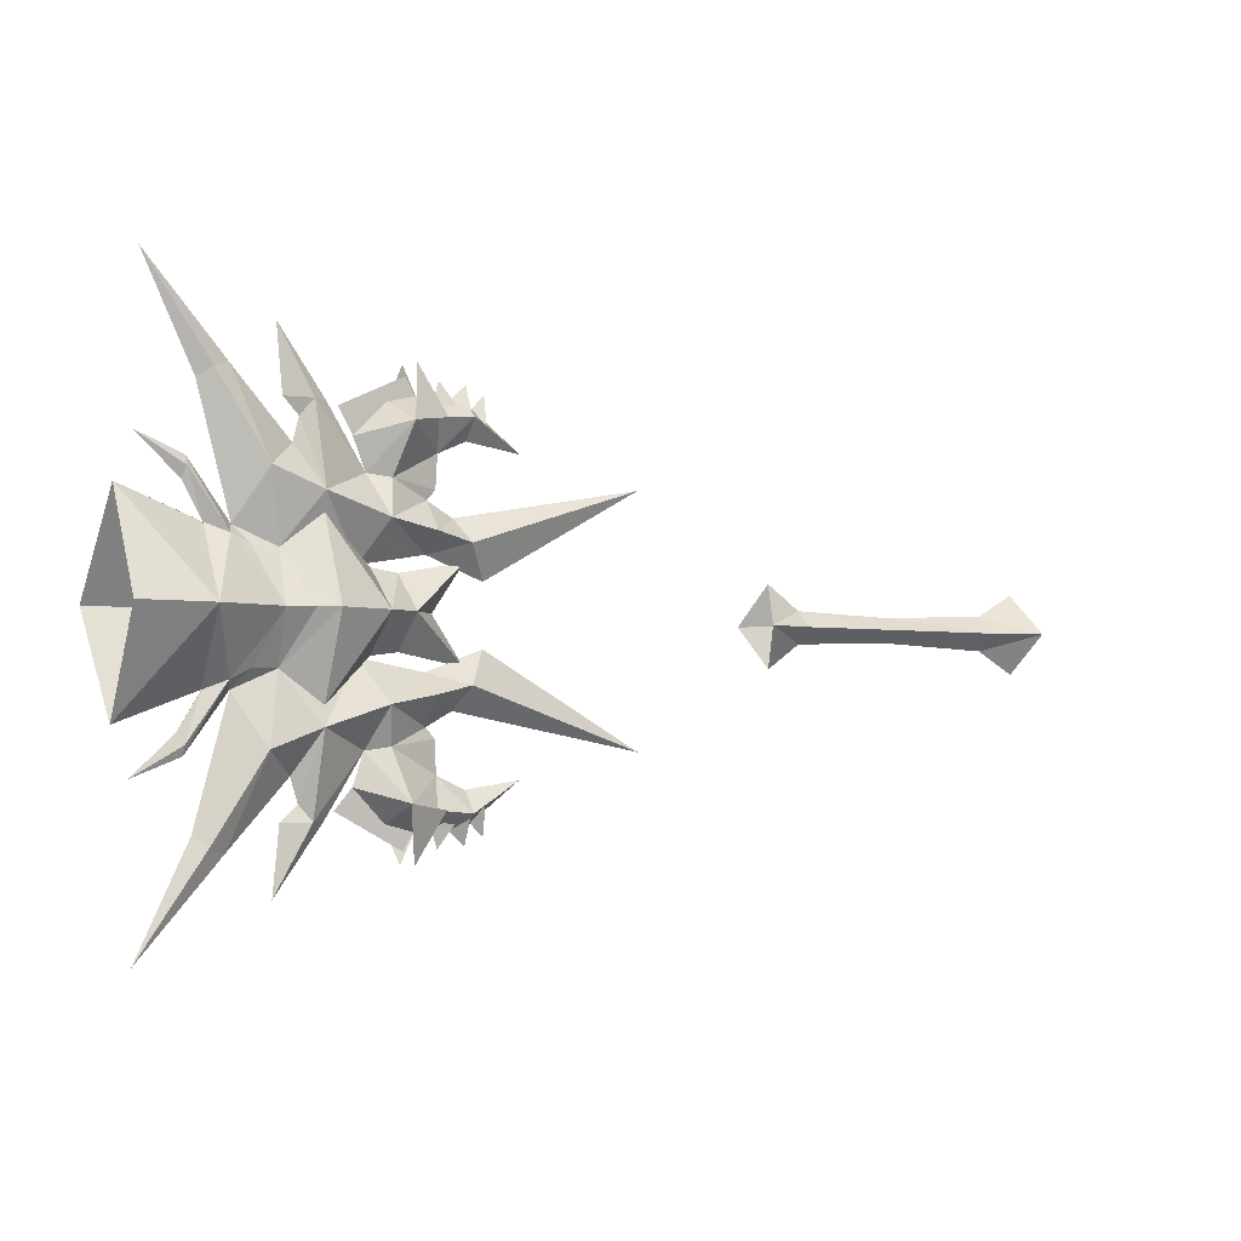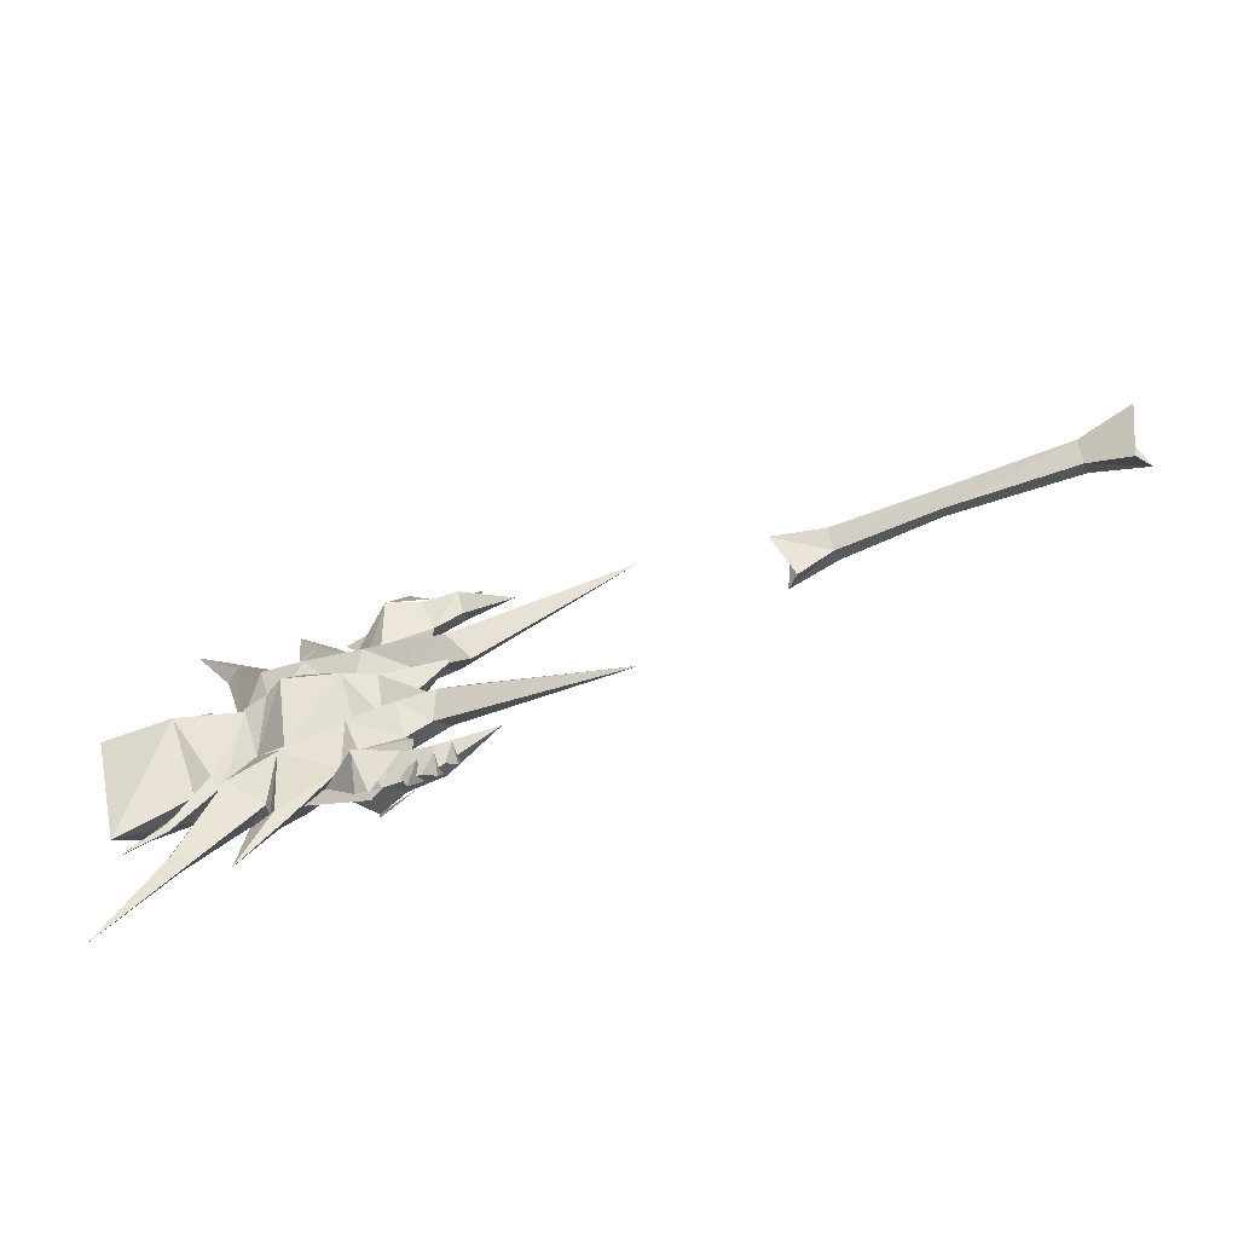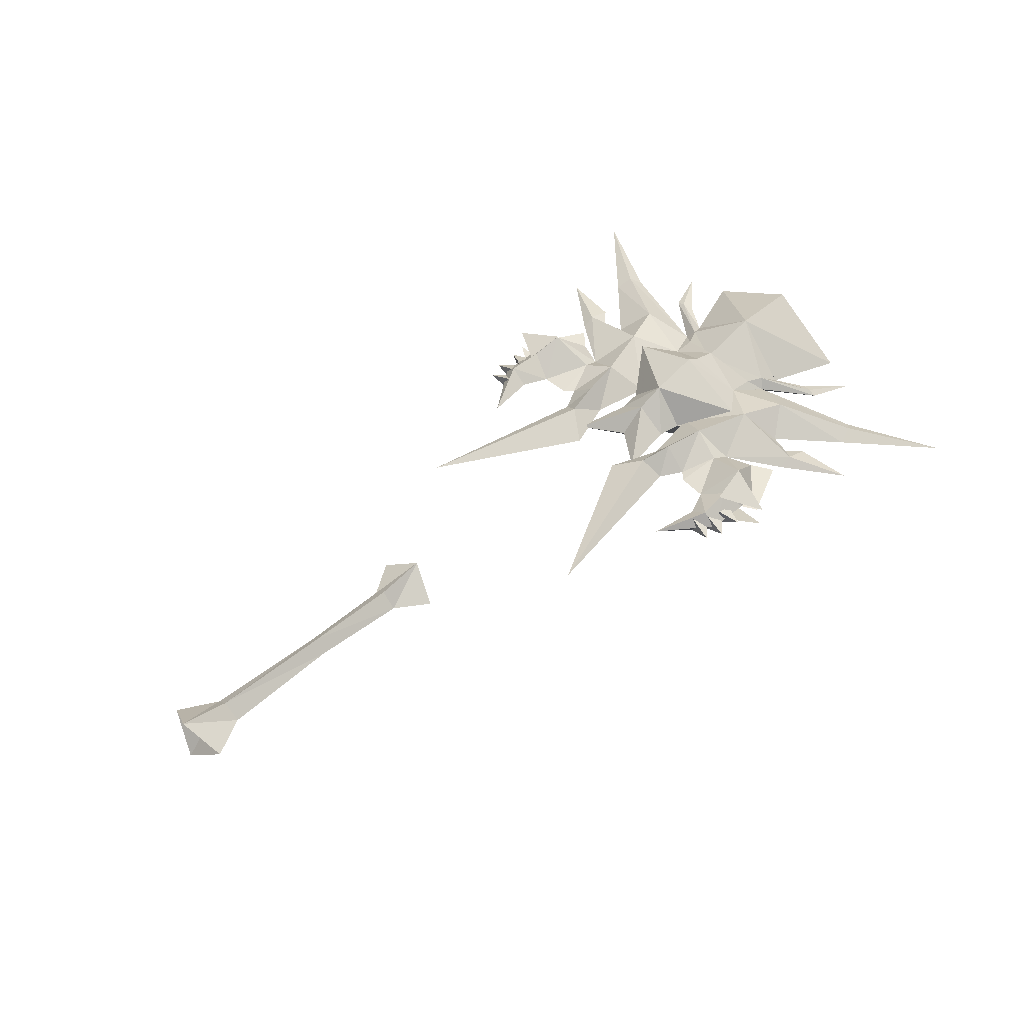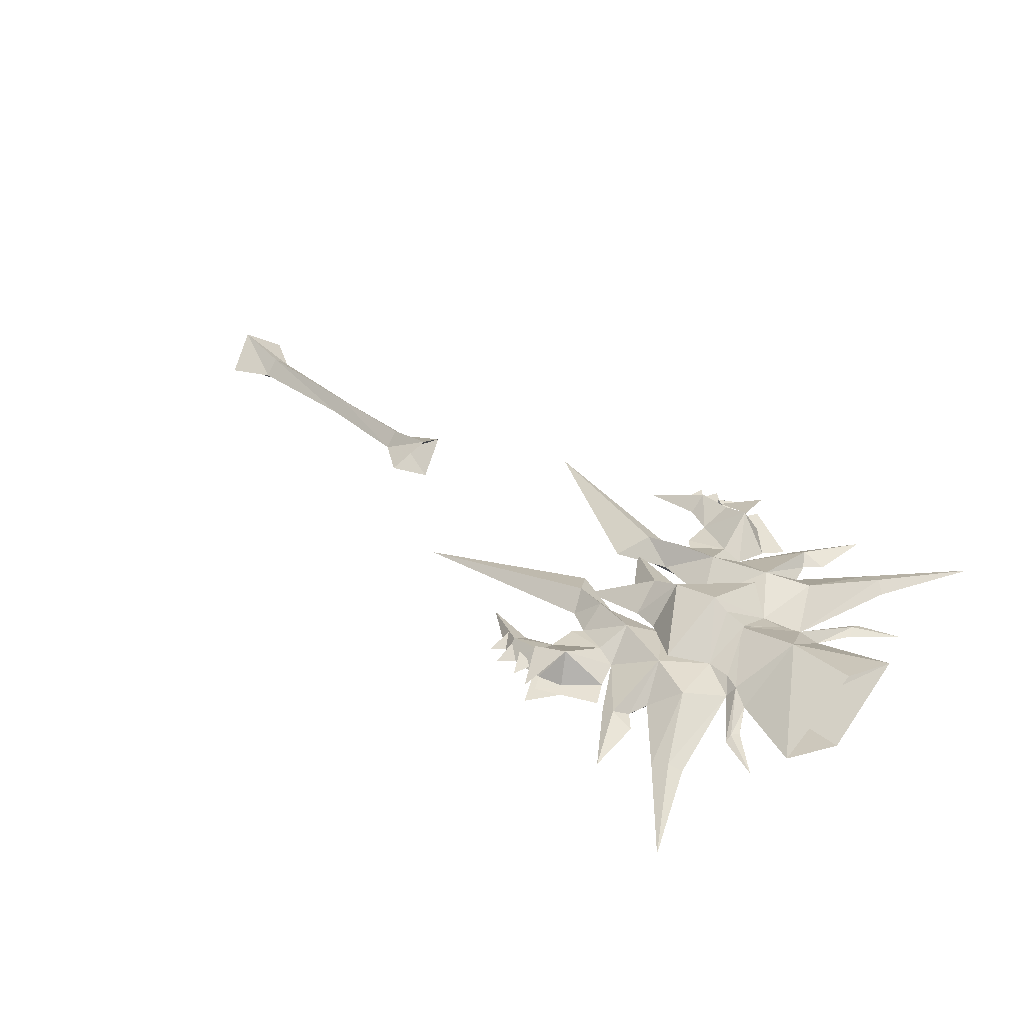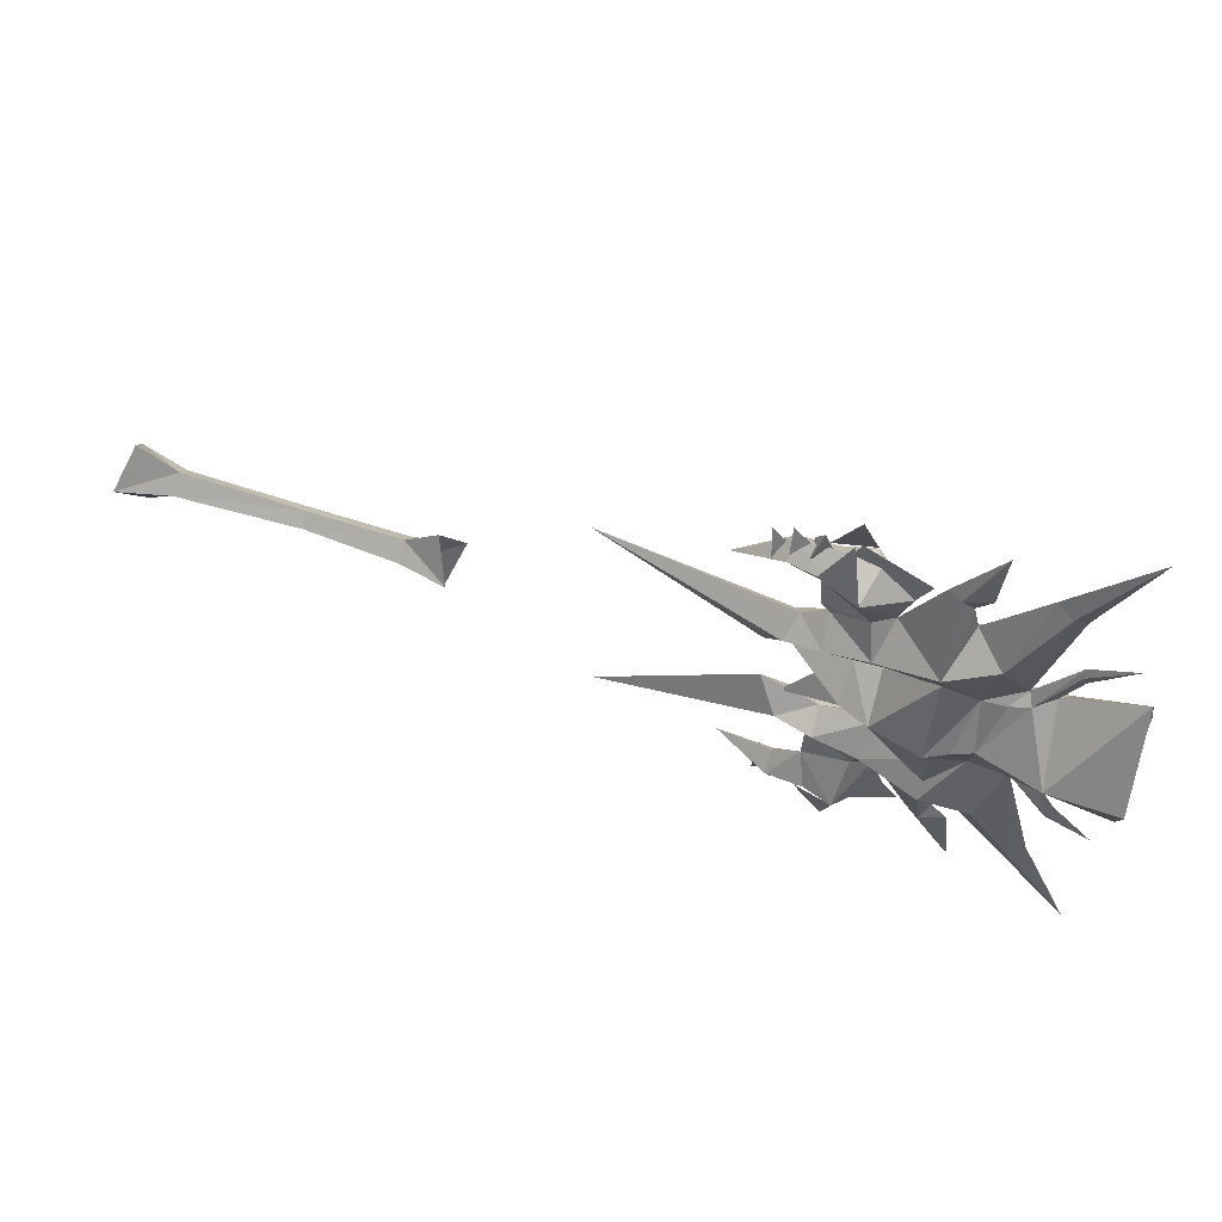
<metadata>
{"format":"obj","ext":"obj","renderer":"f3d","projection":"perspective","resolution":1024,"background":"white","views":[{"elev":-3.0,"azim":145.7,"up":"+Z"},{"elev":-67.0,"azim":-159.1,"up":"+Z"},{"elev":49.0,"azim":-43.0,"up":"+Y"},{"elev":40.5,"azim":42.9,"up":"+Y"},{"elev":54.9,"azim":20.0,"up":"+Z"}]}
</metadata>
<code>
g common_righthanditem_13120
v 26.42 -2.36 -9.798
v 24.02 -1.577 -10.15
v 25.59 -1.198 -12.82
v 25.59 0.2188 -12.82
v 24.03 0.5982 -10.15
v 26.42 1.381 -9.798
v 26.35 -2.36 8.455
v 25.59 -1.198 11.47
v 24 -1.577 8.807
v 25.59 0.2188 11.47
v 26.26 1.381 8.455
v 24.01 0.5982 8.807
v 30.84 1.075 -6.203
v 27.31 1.016 -5.1
v 28.41 -0.4894 -2.868
v 32.79 0.0971 -3.485
v 25.82 -0.4894 -12.13
v 25.3 -0.4894 -11.19
v 28.59 -0.4751 -9.03
v 29.56 -0.4894 -10.14
v 36.11 -1.003 -11.68
v 35.12 -0.4894 -12.02
v 39.65 -0.4894 -16.99
v 26.81 -1.081 -7.103
v 26.38 -2.36 -9.852
v 27.96 -0.4894 -7.298
v 30.93 -0.9714 -10.63
v 30.07 -0.4894 -10.59
v 32.73 -0.4894 -14.2
v 12.15 -0.4895 -7.378
v 23.16 -0.4894 -5.375
v 22.61 -1.575 -4.135
v 30.84 -2.658 -6.203
v 27.31 -1.995 -5.1
v 33.57 -1.905 -7.238
v 31.85 -0.4894 -8.485
v 34.19 -1.208 -3.593
v 32.79 -1.22 -3.485
v 34.95 -0.4894 -4.495
v 35.26 -1.118 -4.033
v 37.25 -0.4894 -7.561
v 37.26 -0.7156 -7.048
v 22.59 -0.4894 -11.18
v 22.4 -1.353 -10.34
v 19.28 -0.4895 -8.755
v 22.4 -0.4894 -9.189
v 36.8 -0.4894 -11.15
v 24.78 -1.87 -4.617
v 24.67 -0.4894 -3.519
v 21.43 -0.4894 -2.327
v 24.61 -0.4894 -6.171
v 32.38 -0.4894 -10.66
v 31.43 -0.4894 -9.78
v 39.86 -0.4894 -8.56
v 40.77 -0.4894 -6.138
v 41.01 -3.593 -0.6713
v 36.9 -3.536 -0.6713
v 36.36 -0.4832 -4.516
v 27.74 -2.787 -0.6713
v 27.67 -0.4894 -2.783
v 30.89 -2.115 -5.181
v 26.15 -0.4894 -2.575
v 25.95 -2.016 -0.6713
v 32.79 -1.22 -3.485
v 32.02 -2.917 -0.6713
v 30.78 -3.596 -0.6713
v -14.56 -2.246 -0.7212
v -13.7 -0.4811 -2.995
v -11.33 -0.4811 -1.697
v -11.44 -1.42 -0.7212
v 1.631 -1.412 -0.7212
v 1.684 -0.4811 -1.617
v 4.592 -2.021 -0.7212
v -4.119 -0.3561 -1.411
v -3.969 -1.068 -0.7163
v 28.59 -0.4894 -9.03
v 26.83 -0.4894 -10.8
v 24.12 -0.4894 -6.704
v 24.59 -1.577 -10.15
v 25.3 -0.4894 -11.19
v 24.01 -0.4894 -8.496
v 33.17 -2.444 -0.6713
v 34.19 -1.208 -3.593
v 35.26 -1.118 -4.033
v 33.17 -2.444 -0.6713
v 34.19 -1.208 -3.593
v 37.58 -0.4894 -6.456
v 36.36 -0.4832 -4.516
v -11.33 -0.4811 0.2545
v -13.7 -0.4811 1.552
v 1.684 -0.4811 0.1743
v -4.119 -0.3561 -0.02188
v 36.11 0.0246 -11.68
v 39.65 -0.4894 -16.99
v 35.12 -0.4894 -12.02
v 26.81 0.1026 -7.103
v 26.33 1.381 -9.798
v 30.87 -0.007491 -10.63
v 22.61 0.5963 -4.135
v 31.85 -0.4894 -8.485
v 33.57 0.926 -7.238
v 34.18 0.2008 -3.505
v 32.79 0.0971 -3.485
v 35.26 0.1391 -4.033
v 37.26 -0.2633 -7.048
v 22.4 0.3739 -10.34
v 24.67 -0.4894 -3.519
v 24.69 0.8865 -4.599
v 40.77 -0.4894 -6.138
v 36.36 -0.4956 -4.516
v 36.9 2.557 -0.6713
v 41.01 2.614 -0.6713
v 27.74 1.808 -0.6713
v 30.78 2.617 -0.6713
v 30.73 0.8039 -5.181
v 25.95 1.035 -0.6713
v 31.79 2.027 -0.6713
v 32.79 0.0971 -3.485
v -14.56 1.284 -0.7212
v -11.44 0.4579 -0.7212
v 1.631 0.4494 -0.7212
v 4.592 1.059 -0.7212
v -3.969 0.4203 -0.7163
v 24.55 0.5982 -10.15
v 24.01 -0.4894 -8.496
v 33.2 1.697 -0.6713
v 34.18 0.2008 -3.505
v 35.26 0.1391 -4.033
v 34.18 0.2008 -3.505
v 32.98 1.466 -0.6713
v 37.58 -0.4894 -6.456
v 36.36 -0.4956 -4.516
v 22.45 0.1312 -10.56
v 23.36 -0.4861 -11.15
v 22.42 -0.4897 -11.98
v 22.46 -1.112 -10.56
v 22.45 0.1312 -10.56
v 23.33 0.1641 -10.82
v 24.47 -0.3089 -10.74
v 23.97 -0.4456 -12.07
v 23.49 -1.067 -10.75
v 23.33 0.1641 -10.82
v 21.59 0.1312 -9.872
v 22.5 -0.4861 -10.46
v 21.38 -0.4897 -11.54
v 21.6 -1.112 -9.874
v 21.59 0.1312 -9.872
v -14.56 -2.246 -0.7212
v -12.92 -0.3367 -0.7212
v -13.7 -0.4811 -2.995
v -13.7 -0.4811 1.552
v -14.56 1.284 -0.7212
v 4.592 1.059 -0.7212
v 2.852 -0.4811 -0.6748
v 3.726 -0.4811 -2.989
v 4.592 -2.021 -0.7212
v 3.726 -0.4811 1.546
v 34.95 -0.4895 -4.495
v 32.79 -1.22 -3.485
v 30.84 1.075 4.861
v 32.79 0.1283 2.143
v 28.41 -0.4894 1.526
v 27.31 1.016 3.757
v 25.82 -0.4894 10.79
v 29.48 -0.4894 9.072
v 28.66 -0.4751 7.688
v 25.3 -0.4894 9.849
v 36.11 -1.003 10.33
v 39.65 -0.4894 15.65
v 35.12 -0.4894 10.67
v 26.81 -1.081 5.76
v 27.96 -0.4894 5.955
v 26.31 -2.36 8.455
v 30.89 -0.9714 9.283
v 32.73 -0.4894 12.86
v 30.07 -0.4894 9.244
v 12.15 -0.4895 6.035
v 22.63 -1.575 2.793
v 23.16 -0.4894 4.033
v 30.84 -2.658 4.861
v 27.31 -1.995 3.757
v 31.85 -0.4894 7.142
v 33.57 -1.905 5.895
v 34.15 -1.155 2.25
v 34.95 -0.4894 3.153
v 32.79 -1.213 2.174
v 35.26 -1.118 2.691
v 37.26 -0.7156 5.705
v 37.25 -0.4894 6.219
v 22.59 -0.4894 9.839
v 19.28 -0.4894 7.412
v 22.4 -1.353 8.996
v 22.4 -0.4894 7.846
v 36.8 -0.4894 9.808
v 24.78 -1.87 3.274
v 24.67 -0.4894 2.177
v 21.43 -0.4894 0.9847
v 24.61 -0.4894 4.828
v 32.38 -0.4894 9.315
v 31.51 -0.4894 8.437
v 39.86 -0.4894 7.217
v 40.77 -0.4894 4.795
v 36.36 -0.4832 3.174
v 30.89 -2.188 3.838
v 27.67 -0.4894 1.44
v 26.15 -0.4894 1.233
v 32.79 -1.213 2.174
v 28.66 -0.4894 7.688
v 26.83 -0.4894 9.459
v 24.12 -0.4894 5.362
v 24.55 -1.644 8.807
v 25.3 -0.4894 9.849
v 24.01 -0.4894 7.153
v 34.15 -1.155 2.25
v 35.26 -1.118 2.691
v 34.15 -1.155 2.25
v 37.47 -0.4894 5.113
v 36.36 -0.4832 3.174
v 36.11 0.0246 10.33
v 35.12 -0.4894 10.67
v 39.65 -0.4894 15.65
v 26.81 0.1026 5.76
v 26.27 1.381 8.455
v 30.91 -0.007487 9.283
v 22.63 0.5963 2.793
v 33.57 0.926 5.895
v 31.85 -0.4894 7.142
v 34.27 0.1564 2.25
v 32.79 0.1283 2.143
v 35.26 0.1391 2.691
v 37.26 -0.2633 5.705
v 22.4 0.3739 8.996
v 24.69 0.8865 3.257
v 24.67 -0.4894 2.177
v 40.77 -0.4894 4.795
v 36.36 -0.4956 3.174
v 30.73 0.6825 3.838
v 32.79 0.1283 2.143
v 24.54 0.5982 8.807
v 24.01 -0.4894 7.153
v 34.27 0.1564 2.25
v 35.26 0.1391 2.691
v 34.27 0.1564 2.25
v 37.47 -0.4894 5.113
v 36.36 -0.4956 3.174
v 22.45 0.1312 9.22
v 22.42 -0.4897 10.63
v 23.36 -0.4861 9.805
v 22.46 -1.112 9.222
v 22.45 0.1312 9.22
v 23.33 0.1641 9.482
v 23.97 -0.4456 10.72
v 24.47 -0.3089 9.4
v 23.49 -1.067 9.406
v 23.33 0.1641 9.482
v 21.59 0.1312 8.529
v 21.38 -0.4897 10.2
v 22.5 -0.4861 9.115
v 21.6 -1.112 8.532
v 21.59 0.1312 8.529
v 34.95 -0.4894 3.153
v 32.79 -1.213 2.174
v 3.726 -0.4811 1.546
v 3.726 -0.4811 -2.989
v 22.48 -0.4894 -3.247
v 22.48 -0.4894 1.904
v 24.31 -0.4894 -0.6713
v 36.9 -3.536 -0.6713
v 36.36 -0.4832 3.174
v 37.06 2.504 -0.6683
v 36.35 -0.467 -4.498
f 1 2 3
f 4 5 6
f 7 8 9
f 10 11 12
f 13 14 15
f 15 16 13
f 17 18 19
f 19 20 17
f 21 22 23
f 24 25 26
f 27 28 29
f 30 31 32
f 33 34 26
f 27 33 26
f 26 28 27
f 22 21 35
f 35 36 22
f 34 24 26
f 37 38 39
f 40 37 39
f 40 39 41
f 40 41 42
f 43 44 45
f 46 45 44
f 47 21 23
f 48 34 15
f 15 49 48
f 32 50 30
f 48 51 34
f 52 27 29
f 53 27 52
f 35 33 36
f 54 42 41
f 55 56 57
f 57 58 55
f 59 60 61
f 62 60 59
f 59 63 62
f 64 65 66
f 66 61 64
f 67 68 69
f 69 70 67
f 71 72 73
f 70 69 74
f 74 75 70
f 75 74 72
f 72 71 75
f 76 25 77
f 24 34 51
f 51 78 24
f 79 44 43
f 43 80 79
f 44 79 81
f 81 46 44
f 53 36 33
f 33 27 53
f 81 24 78
f 79 25 81
f 81 25 24
f 82 65 64
f 64 83 82
f 84 85 86
f 54 87 42
f 42 87 88
f 88 40 42
f 84 58 57
f 57 85 84
f 67 70 89
f 89 90 67
f 71 73 91
f 70 75 92
f 92 89 70
f 75 71 91
f 91 92 75
f 93 94 95
f 96 26 97
f 98 29 28
f 30 99 31
f 13 26 14
f 98 28 26
f 26 13 98
f 95 100 101
f 101 93 95
f 14 26 96
f 102 39 103
f 104 105 41
f 104 41 39
f 104 39 102
f 43 45 106
f 46 106 45
f 47 94 93
f 107 108 99
f 99 50 107
f 99 30 50
f 108 51 31
f 31 99 108
f 52 29 98
f 53 52 98
f 101 100 13
f 54 41 105
f 109 110 111
f 111 112 109
f 113 114 115
f 113 60 62
f 62 116 113
f 114 117 118
f 118 115 114
f 119 120 69
f 69 68 119
f 121 122 72
f 120 123 74
f 74 69 120
f 123 121 72
f 72 74 123
f 76 77 97
f 96 78 51
f 51 14 96
f 124 80 43
f 43 106 124
f 106 46 125
f 125 124 106
f 53 98 13
f 13 100 53
f 125 78 96
f 124 125 97
f 125 96 97
f 118 117 126
f 126 127 118
f 128 129 130
f 54 105 131
f 105 104 132
f 132 131 105
f 128 130 111
f 111 110 128
f 119 90 89
f 89 120 119
f 121 91 122
f 120 89 92
f 92 123 120
f 123 92 91
f 91 121 123
f 133 134 135
f 134 136 135
f 136 137 135
f 138 139 140
f 139 141 140
f 141 142 140
f 143 144 145
f 144 146 145
f 146 147 145
f 148 149 150
f 148 151 149
f 149 151 152
f 149 152 150
f 153 154 155
f 154 156 155
f 153 157 154
f 154 157 156
f 25 79 80
f 80 124 97
f 25 80 77
f 77 80 97
f 158 159 35
f 21 47 158
f 158 35 21
f 93 101 158
f 158 47 93
f 34 33 159
f 159 15 34
f 16 158 101
f 13 16 101
f 159 33 35
f 48 32 31
f 31 51 48
f 51 108 14
f 107 15 14
f 14 108 107
f 49 50 32
f 32 48 49
f 160 161 162
f 162 163 160
f 164 165 166
f 166 167 164
f 168 169 170
f 171 172 173
f 174 175 176
f 177 178 179
f 180 172 181
f 174 176 172
f 172 180 174
f 170 182 183
f 183 168 170
f 181 172 171
f 184 185 186
f 187 188 189
f 187 189 185
f 187 185 184
f 190 191 192
f 193 192 191
f 194 169 168
f 195 196 162
f 162 181 195
f 178 177 197
f 195 181 198
f 199 175 174
f 200 199 174
f 183 182 180
f 201 189 188
f 202 203 57
f 57 56 202
f 59 66 204
f 59 205 206
f 206 63 59
f 207 204 66
f 66 65 207
f 208 209 173
f 171 210 198
f 198 181 171
f 211 212 190
f 190 192 211
f 192 193 213
f 213 211 192
f 200 174 180
f 180 182 200
f 213 210 171
f 211 213 173
f 213 171 173
f 82 214 207
f 207 65 82
f 215 216 85
f 201 188 217
f 188 187 218
f 218 217 188
f 215 85 57
f 57 203 215
f 219 220 221
f 222 223 172
f 224 176 175
f 177 179 225
f 160 163 172
f 224 160 172
f 172 176 224
f 220 219 226
f 226 227 220
f 163 222 172
f 228 229 185
f 230 228 185
f 230 185 189
f 230 189 231
f 190 232 191
f 193 191 232
f 194 219 221
f 225 233 234
f 234 197 225
f 225 197 177
f 233 225 179
f 179 198 233
f 199 224 175
f 200 224 199
f 226 160 227
f 201 231 189
f 235 112 111
f 111 236 235
f 113 116 206
f 206 205 113
f 114 237 238
f 238 117 114
f 208 223 209
f 222 163 198
f 198 210 222
f 239 232 190
f 190 212 239
f 232 239 240
f 240 193 232
f 200 227 160
f 160 224 200
f 240 222 210
f 239 223 240
f 240 223 222
f 238 241 126
f 126 117 238
f 242 130 243
f 201 244 231
f 231 244 245
f 245 230 231
f 242 236 111
f 111 130 242
f 246 247 248
f 248 247 249
f 249 247 250
f 251 252 253
f 253 252 254
f 254 252 255
f 256 257 258
f 258 257 259
f 259 257 260
f 173 212 211
f 212 223 239
f 173 209 212
f 209 223 212
f 261 183 262
f 168 183 261
f 261 194 168
f 219 194 261
f 261 226 219
f 181 162 262
f 262 180 181
f 161 226 261
f 160 226 161
f 262 183 180
f 195 198 179
f 179 178 195
f 198 163 233
f 234 233 163
f 163 162 234
f 178 197 196
f 196 195 178
f 26 25 76
f 173 172 208
f 97 26 76
f 172 223 208
f 122 91 263
f 72 122 264
f 73 72 264
f 91 73 263
f 59 204 205
f 59 61 66
f 113 115 60
f 113 237 114
f 113 205 237
f 62 265 116
f 116 266 206
f 206 266 63
f 63 265 62
f 265 267 116
f 116 267 266
f 266 267 63
f 63 267 265
f 268 269 270
f 271 268 270

</code>
